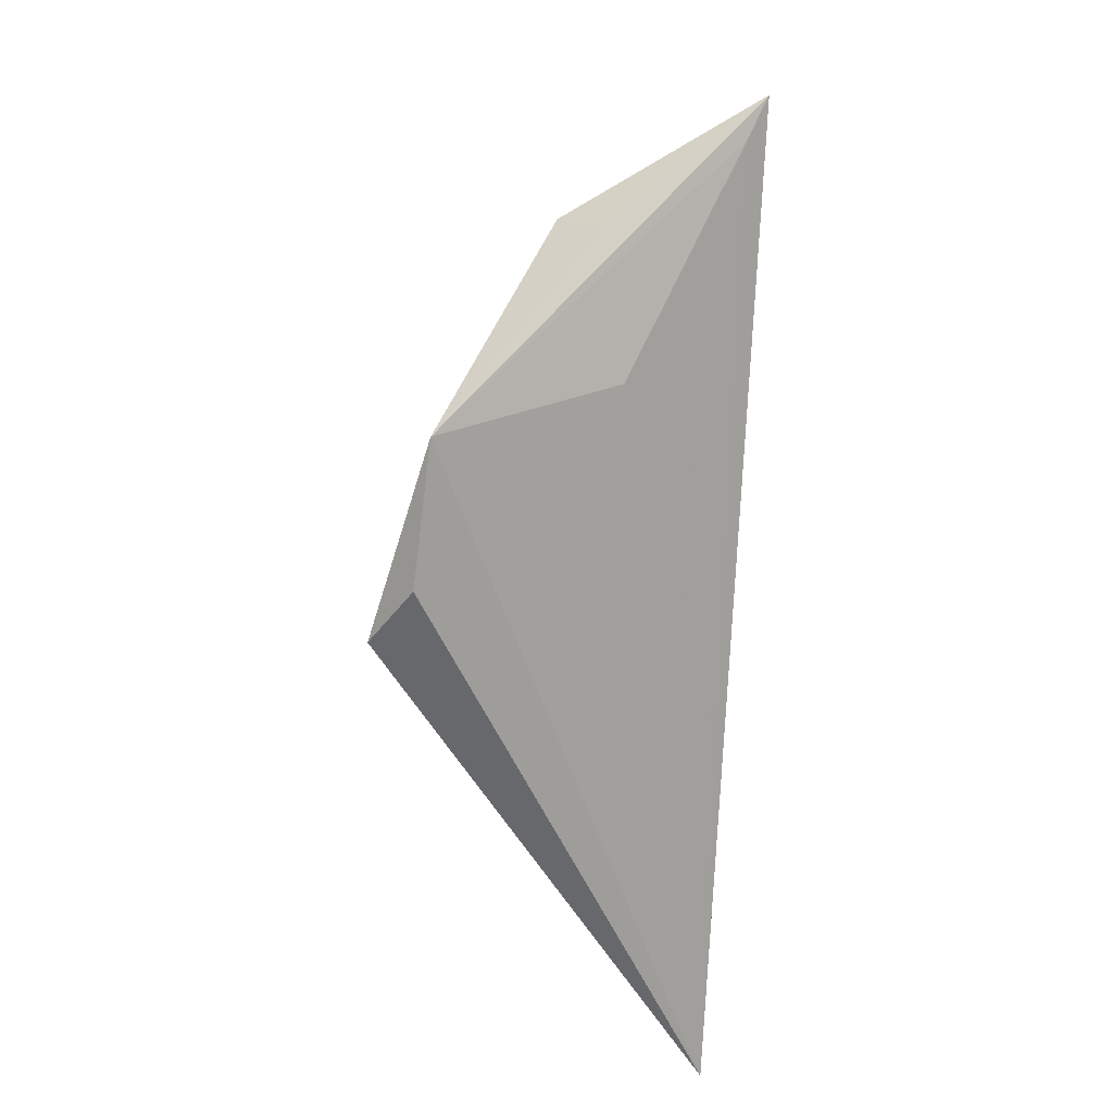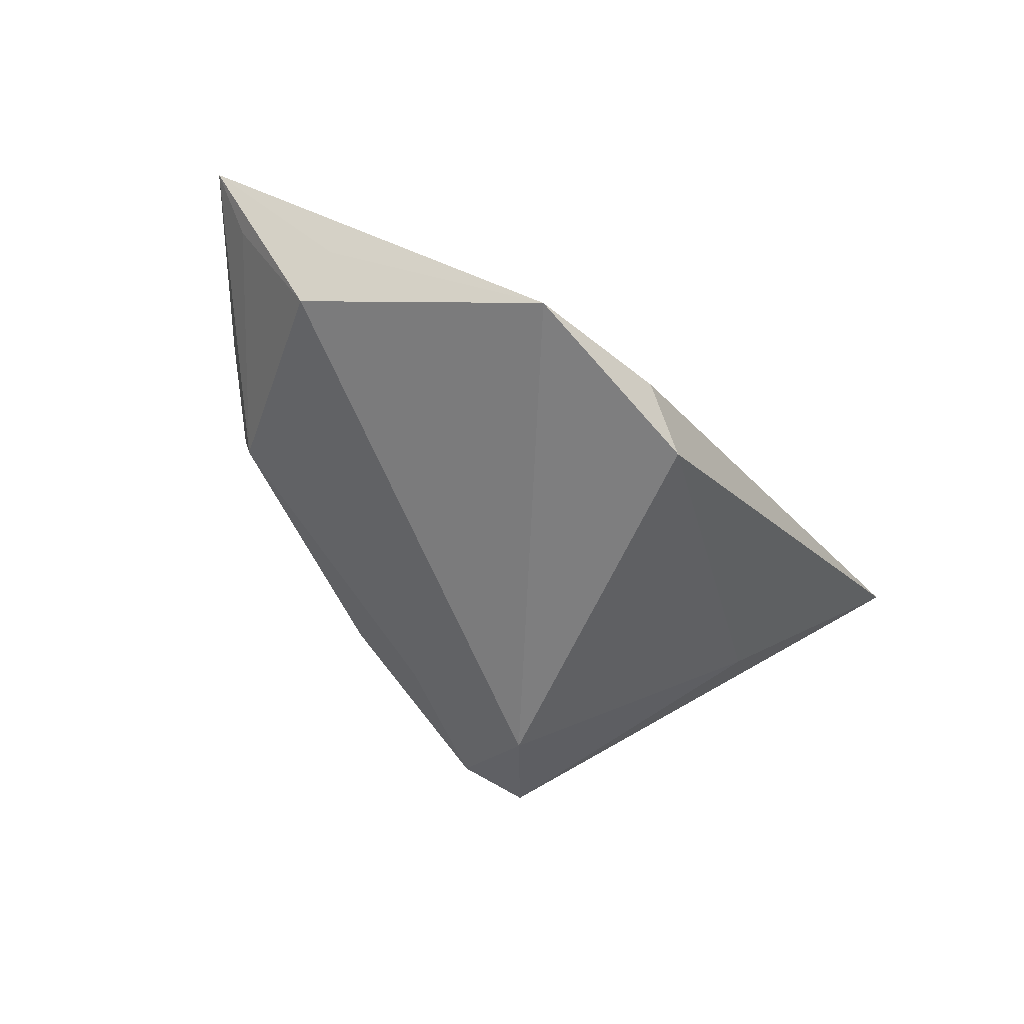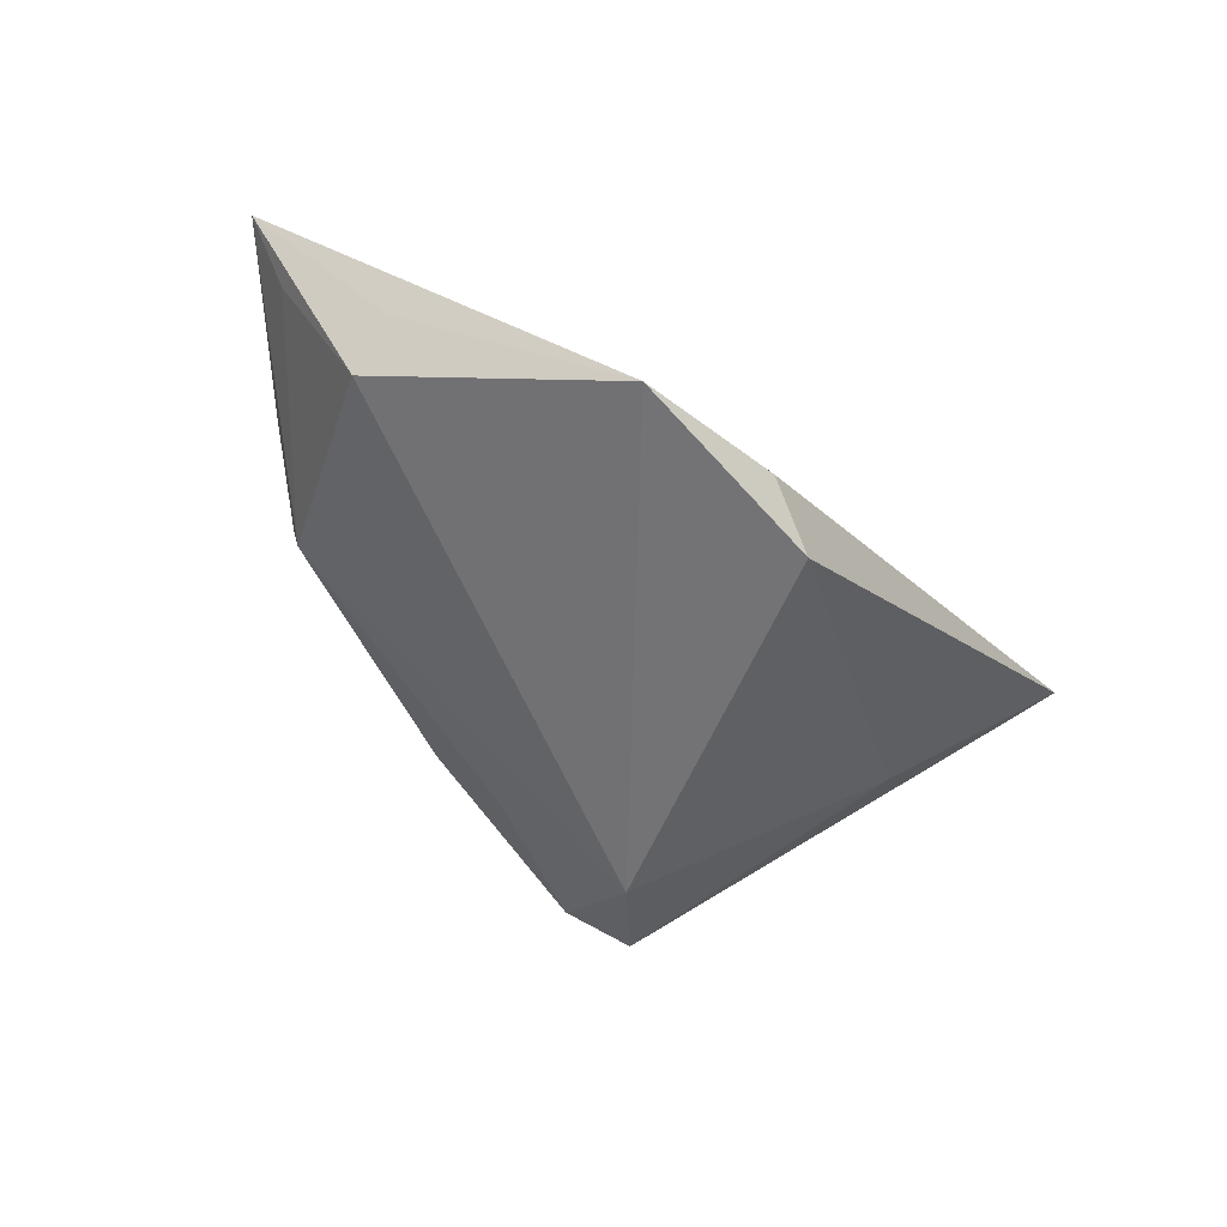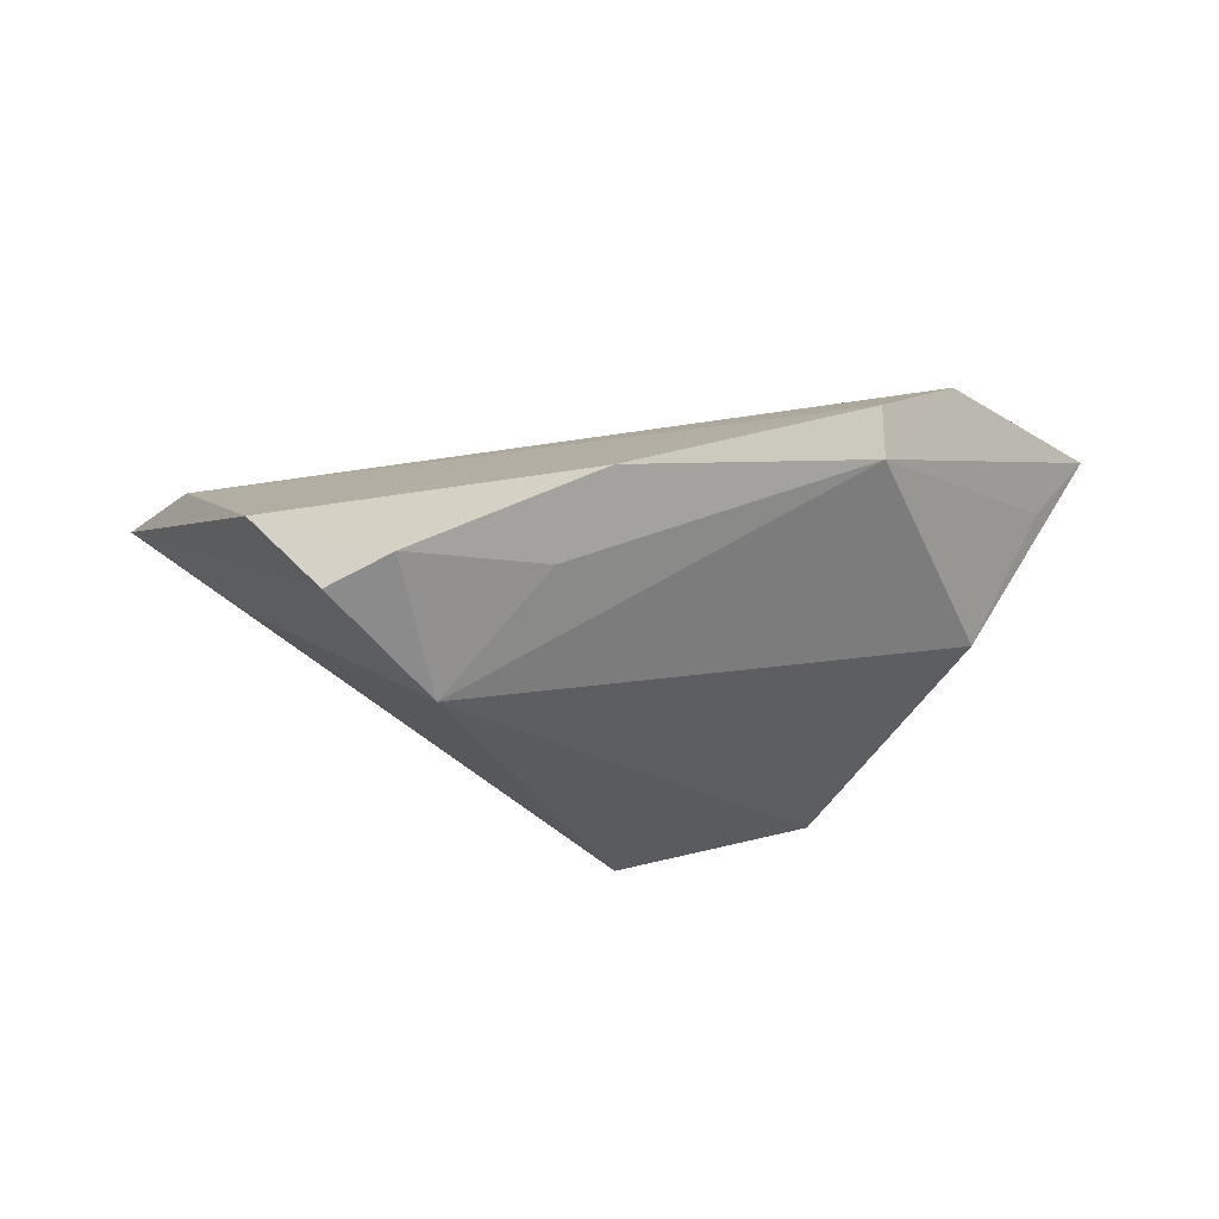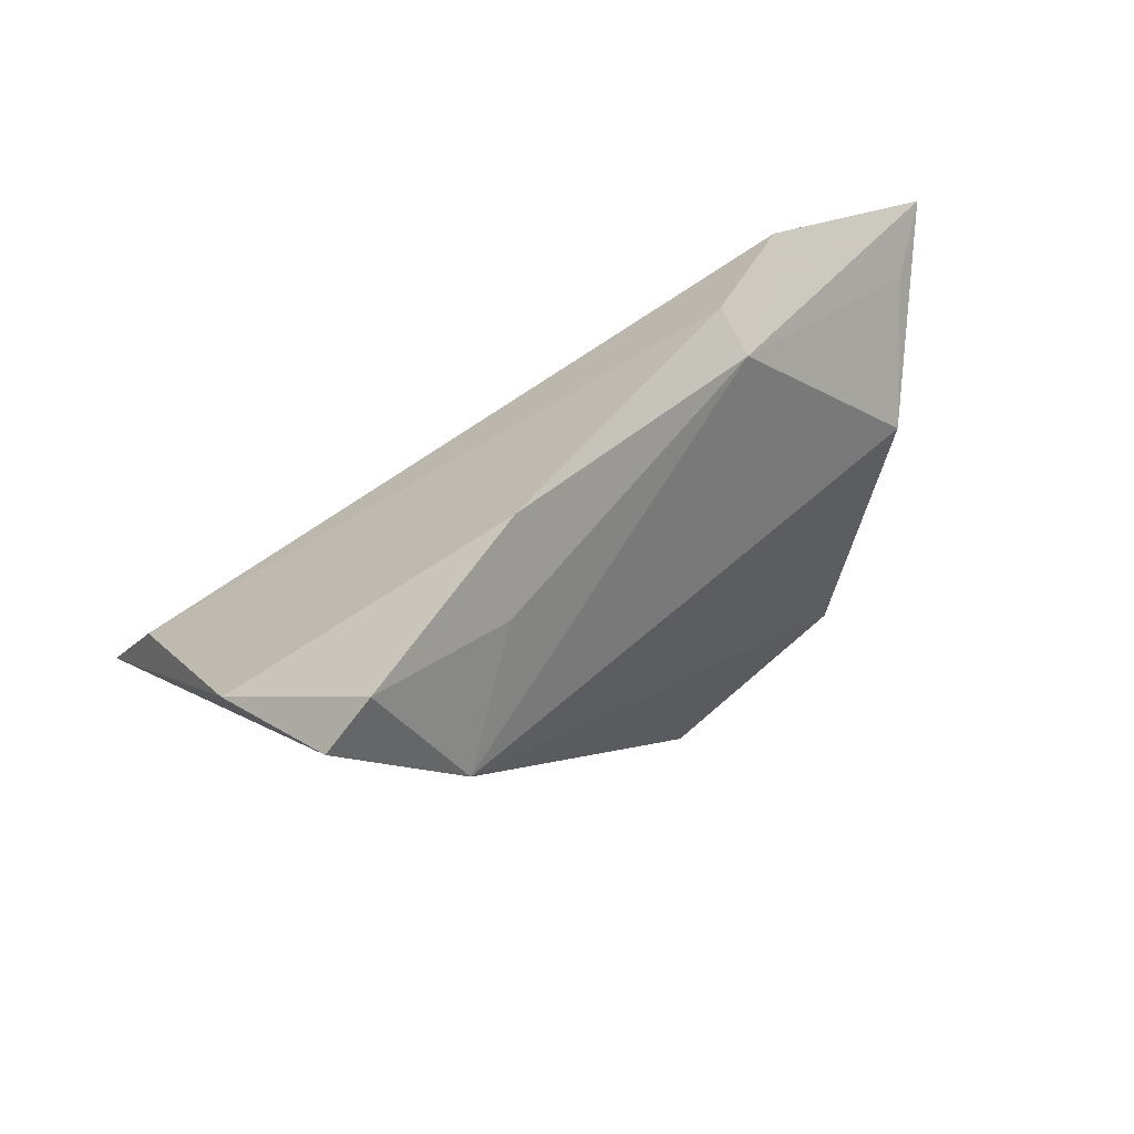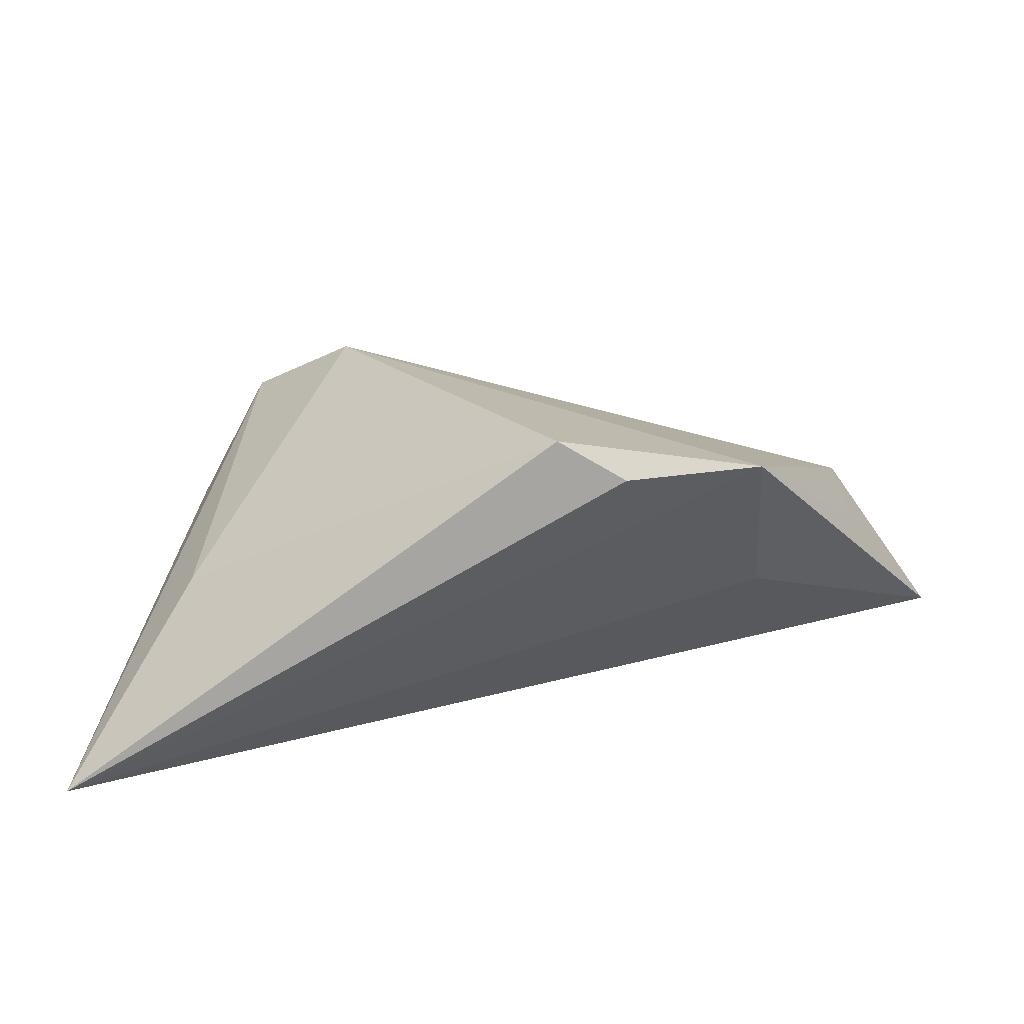
<metadata>
{"format":"obj","ext":"obj","renderer":"f3d","projection":"perspective","resolution":1024,"background":"white","views":[{"elev":-57.3,"azim":-93.0,"up":"+Y"},{"elev":-57.2,"azim":-55.6,"up":"+Z"},{"elev":-53.8,"azim":-54.4,"up":"+Z"},{"elev":-27.6,"azim":168.6,"up":"+Z"},{"elev":76.4,"azim":154.8,"up":"+Y"},{"elev":-66.9,"azim":-176.3,"up":"+Y"}]}
</metadata>
<code>
v -0.05562 0.008208 0.01675
v -0.05972 0.01179 0.01911
v -0.008468 -0.02822 -0.02391
v -0.03342 -0.01101 0.00359
v 0.04941 -0.01165 0.01553
v 0.05628 -0.02947 0.01911
v -0.0164 -0.02947 -0.01885
v 0.009094 0.02639 -0.01064
v -0.02769 0.02999 0.004887
v -0.04585 0.005336 -0.004628
v 0.03383 0.02474 -0.01536
v 0.04226 0.01598 -0.002496
v -0.02696 0.03205 0.01075
v 0.02014 0.01566 -0.02305
v -0.03779 0.0266 0.01796
v 0.02661 0.02946 -0.01253
v -0.03301 -0.02432 -0.01756
v -0.05324 0.01156 0.01113
v 0.004027 0.03315 -0.001456
v -0.0475 -0.0003987 0.0005937
v 0.02363 -0.01132 0.01911
v 0.04064 -0.01064 -0.0008369
f 2 15 9
f 9 15 13
f 21 2 6
f 21 15 2
f 13 15 5
f 5 12 13
f 6 12 5
f 5 21 6
f 15 21 5
f 10 9 14
f 6 2 1
f 1 4 6
f 14 16 11
f 11 16 12
f 11 22 14
f 11 12 6
f 6 22 11
f 19 9 13
f 13 12 19
f 12 16 19
f 14 9 8
f 8 16 14
f 9 19 8
f 8 19 16
f 14 22 3
f 6 7 3
f 3 22 6
f 17 1 2
f 17 3 7
f 4 1 17
f 17 10 14
f 14 3 17
f 17 7 6
f 6 4 17
f 2 9 18
f 18 10 2
f 9 10 18
f 2 10 20
f 20 17 2
f 10 17 20

</code>
